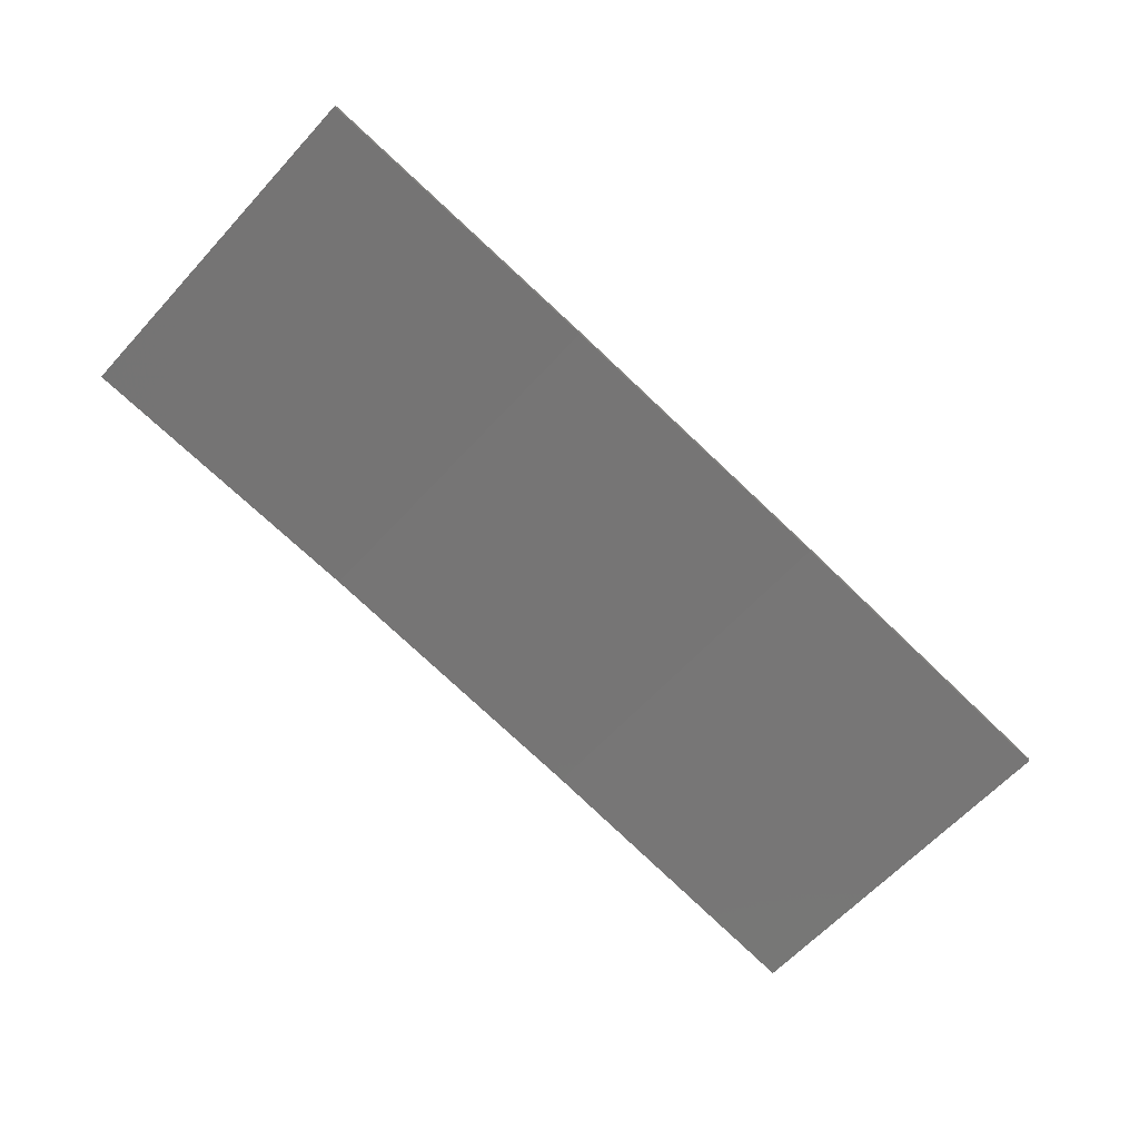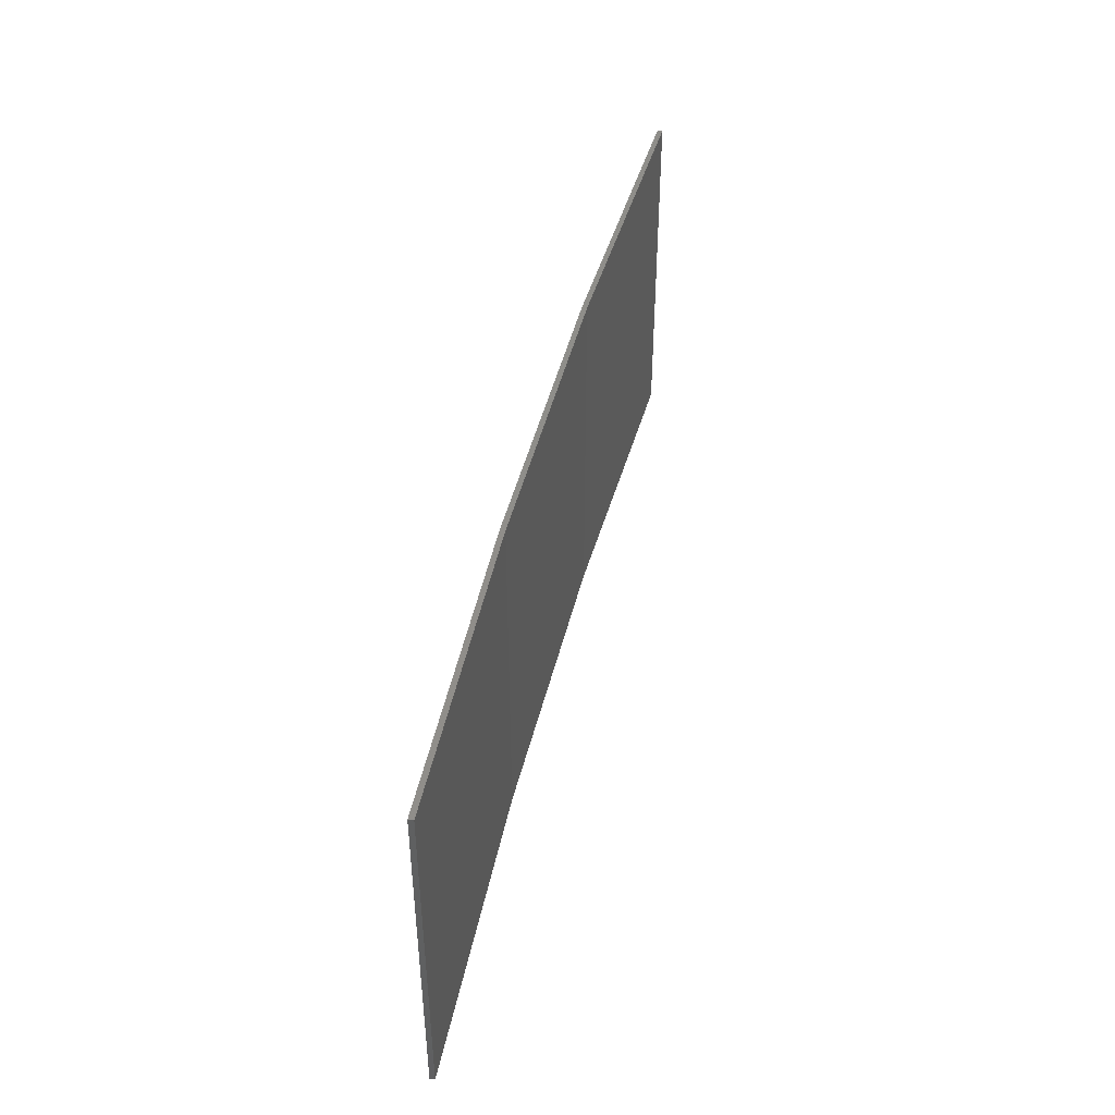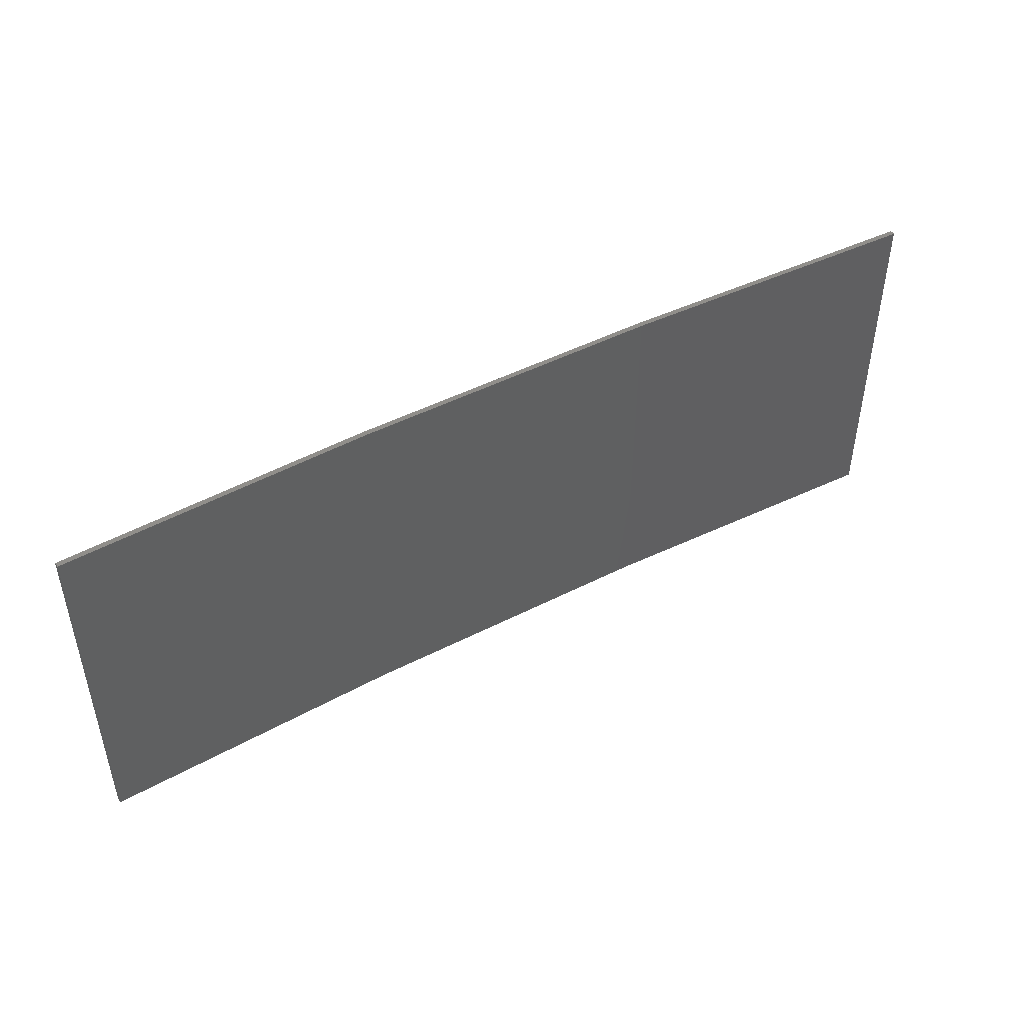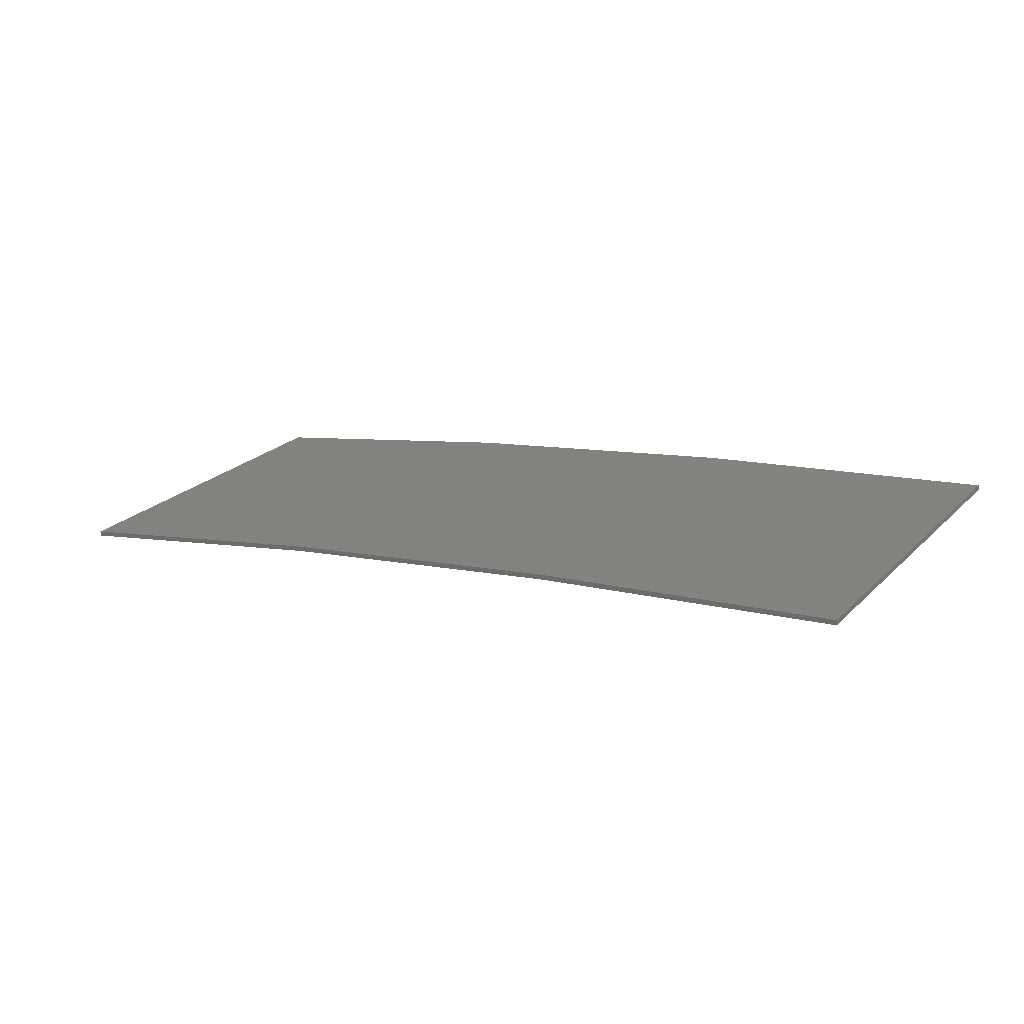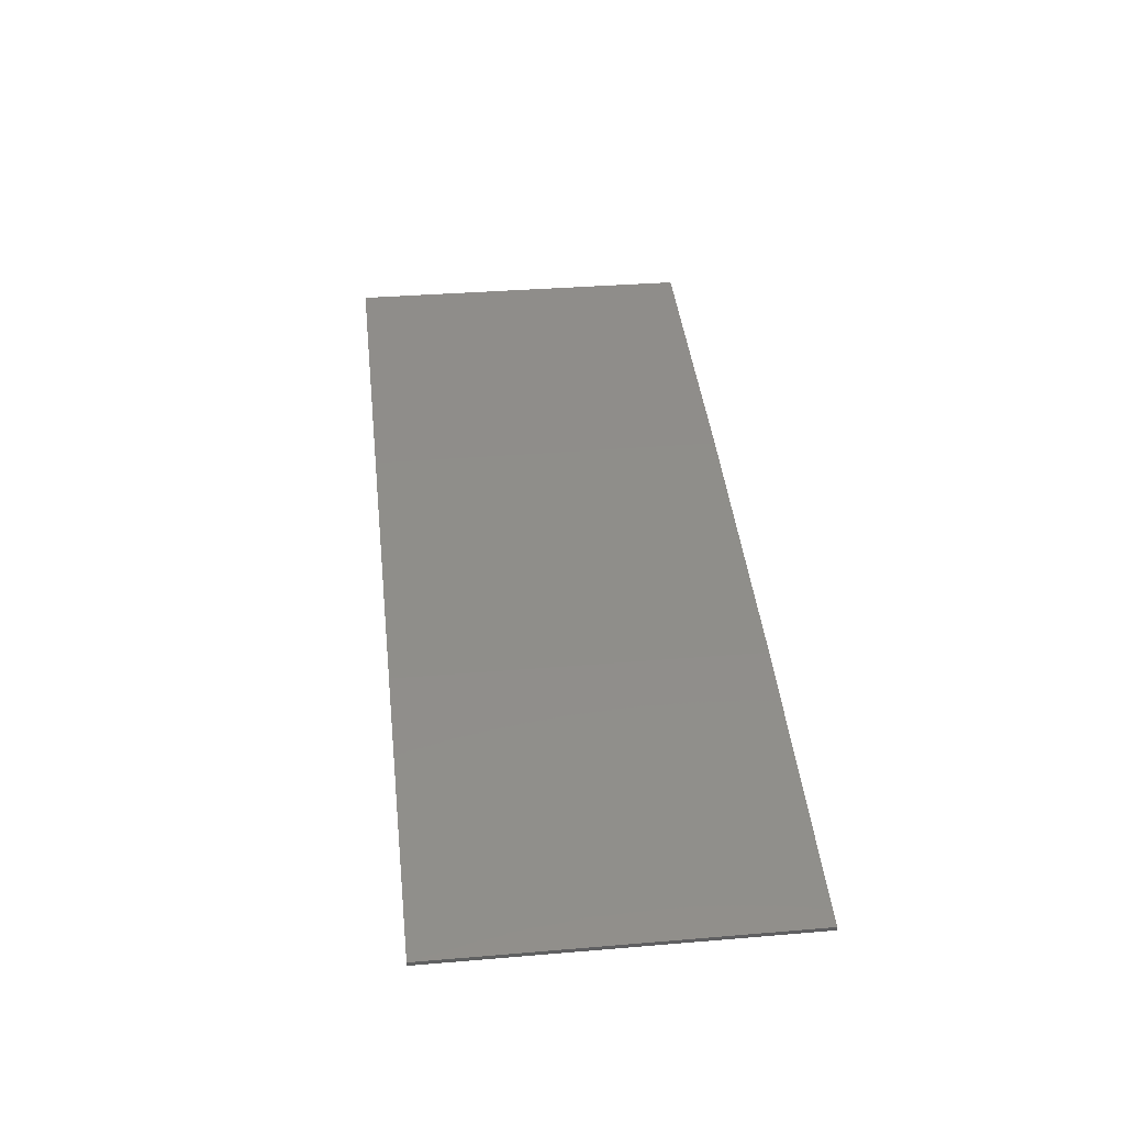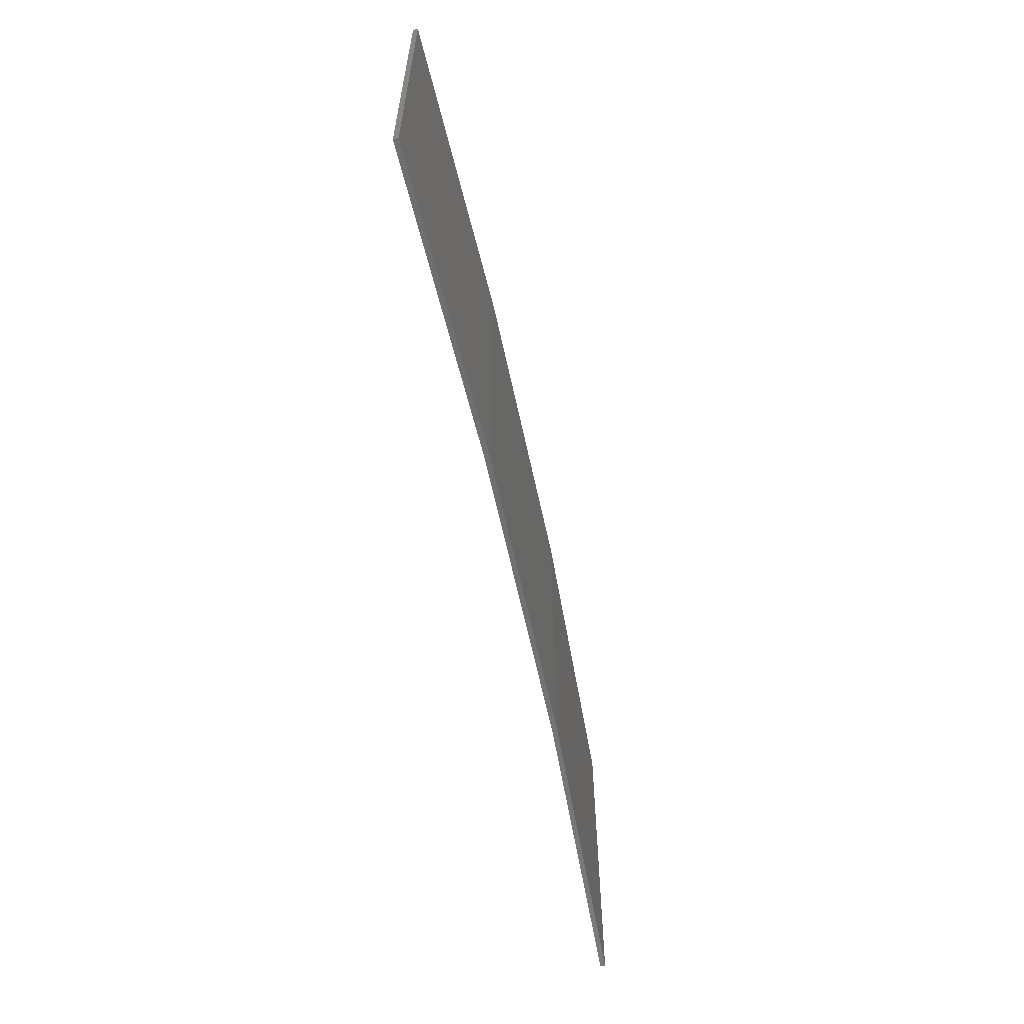
<metadata>
{"format":"stl","ext":"stl","renderer":"f3d","projection":"perspective","resolution":1024,"background":"white","views":[{"elev":-63.1,"azim":-42.5,"up":"+Y"},{"elev":45.0,"azim":-85.6,"up":"+Z"},{"elev":46.6,"azim":-39.3,"up":"+Z"},{"elev":23.9,"azim":-146.7,"up":"+Y"},{"elev":34.7,"azim":83.6,"up":"+Y"},{"elev":-61.3,"azim":93.1,"up":"+Z"}]}
</metadata>
<code>
# stl→obj: 16 verts, 28 faces
v 9.877 3.851 305.8
v 9.877 3.851 309.4
v 12.92 3.477 309.4
v 12.92 3.477 305.8
v 15.95 2.999 309.4
v 15.95 2.999 305.8
v 18.96 2.419 309.4
v 18.96 2.419 305.8
v 18.95 2.37 305.8
v 18.95 2.37 309.4
v 9.872 3.801 309.4
v 12.91 3.427 305.8
v 12.91 3.427 309.4
v 9.872 3.801 305.8
v 15.94 2.95 305.8
v 15.94 2.95 309.4
f 1 2 3
f 4 3 5
f 4 1 3
f 6 5 7
f 6 4 5
f 8 6 7
f 9 8 7
f 9 7 10
f 11 12 13
f 14 12 11
f 13 15 16
f 12 15 13
f 16 9 10
f 15 9 16
f 14 11 2
f 1 14 2
f 15 6 9
f 9 6 8
f 12 4 15
f 15 4 6
f 14 1 12
f 12 1 4
f 16 10 7
f 5 16 7
f 13 16 5
f 3 13 5
f 11 13 3
f 2 11 3

</code>
